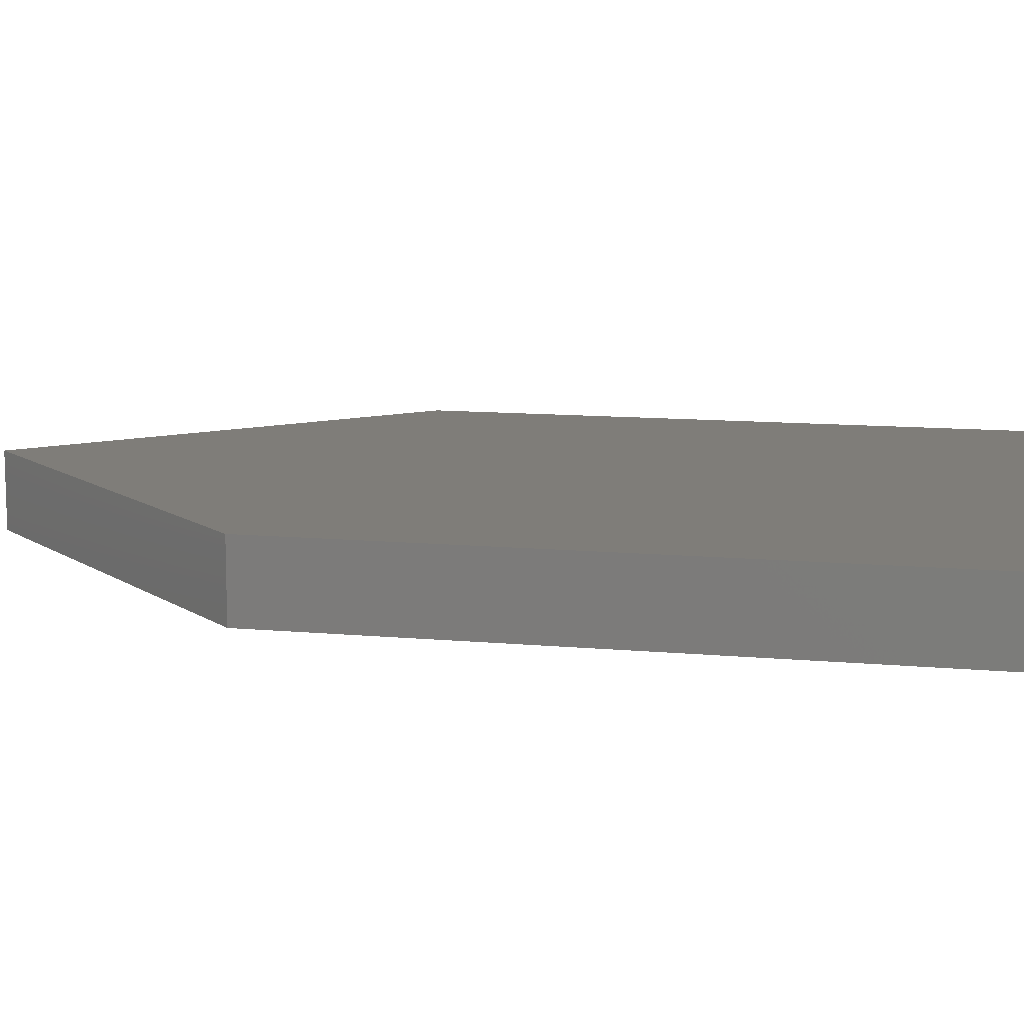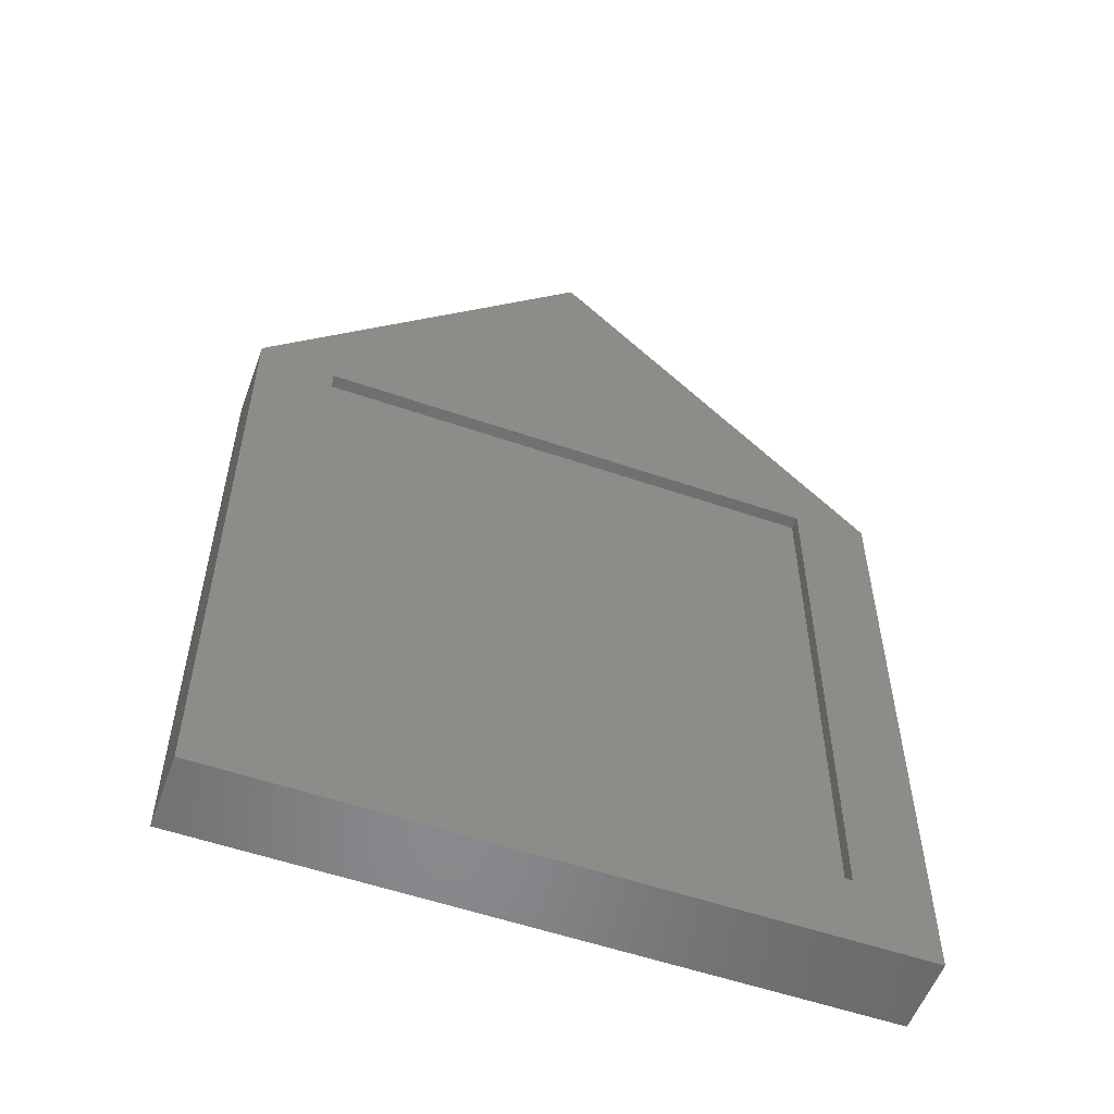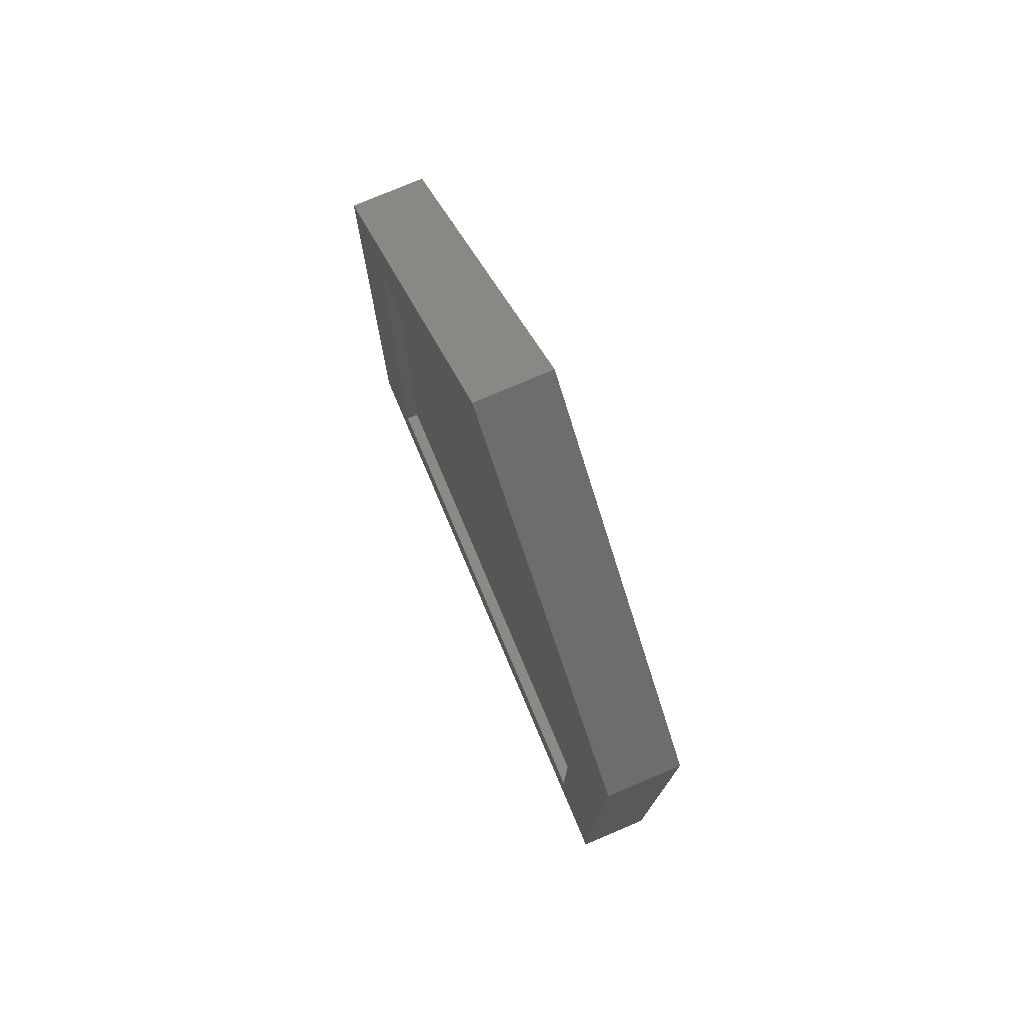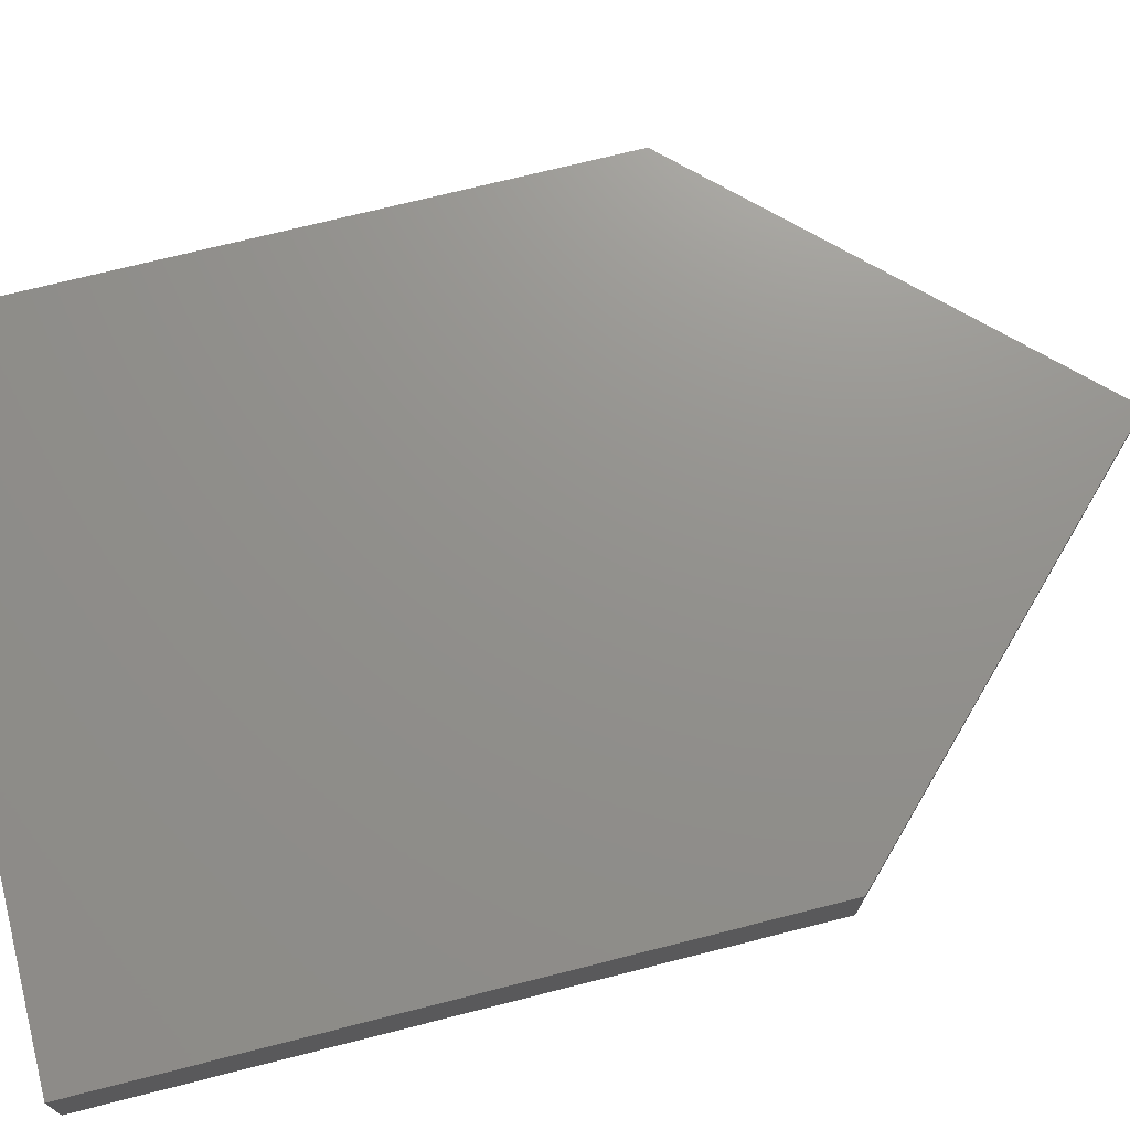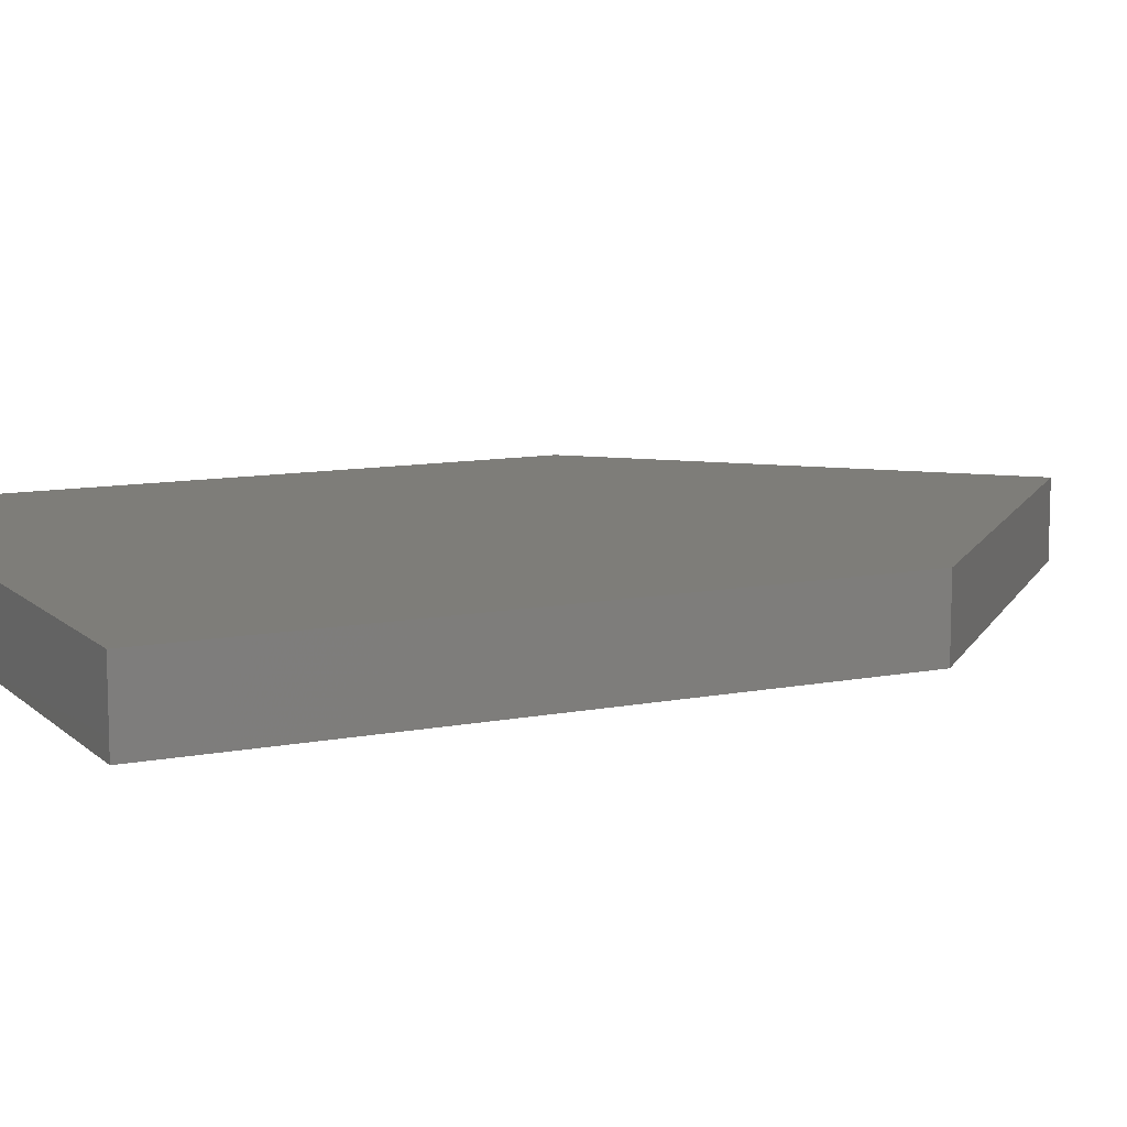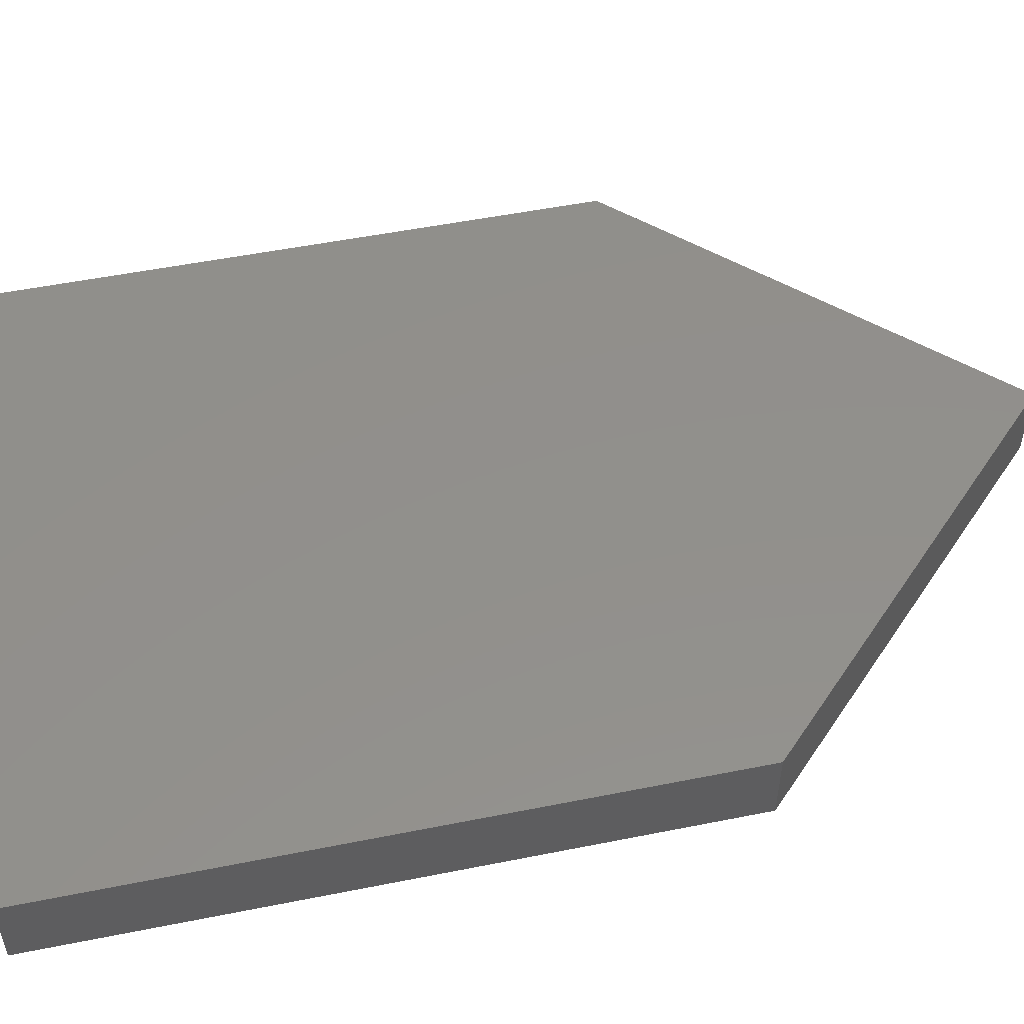
<metadata>
{"format":"stl","ext":"stl","renderer":"f3d","projection":"perspective","resolution":1024,"background":"white","views":[{"elev":11.0,"azim":103.0,"up":"+Y"},{"elev":-55.5,"azim":-19.9,"up":"+Z"},{"elev":77.0,"azim":67.1,"up":"+Z"},{"elev":72.0,"azim":-104.2,"up":"+Y"},{"elev":10.3,"azim":-116.5,"up":"+Y"},{"elev":52.1,"azim":-102.2,"up":"+Y"}]}
</metadata>
<code>
# stl→obj: 30 verts, 48 faces
v 0.0625 -0.04688 -0.6875
v 0.6885 -0.04688 -0.6875
v 0.0625 -0.04688 4.198e-17
v 0.6885 -0.04688 3.648e-18
v 0.6885 -0.0625 -0.6875
v 0.6885 -0.0625 5.383e-18
v 0.0625 -0.0625 -0.6875
v 0.0625 -0.0625 0
v 0.3792 -0.0625 0.4234
v 0.7812 -0.0625 0.01275
v 0.7812 -0.0625 -0.7812
v -0.03125 -0.0625 -0.7812
v -0.03125 -0.0625 0.01294
v 0.7812 0.03125 -0.7812
v 0.7812 0.03125 0.01275
v -0.03125 0.03125 -0.7812
v -0.03125 0.03125 0.01294
v 0.3792 0.03125 0.4234
v 0.0221 -0.01562 4.098e-17
v 0.01562 -0.01562 -0.006472
v 0.0221 7.633e-17 3.925e-17
v 0.01562 7.98e-17 -0.006472
v 0.01562 -0.01562 4.138e-17
v 0.01562 7.633e-17 3.964e-17
v 0.7354 -0.01562 -0.007384
v 0.7281 -0.01562 -2.249e-18
v 0.7354 1.214e-16 -0.006376
v 0.7281 1.214e-16 -3.983e-18
v 0.7354 -0.01562 -1.11e-16
v 0.7354 1.214e-16 -3.469e-18
f 1 2 3
f 3 2 4
f 2 5 4
f 4 5 6
f 1 7 2
f 2 7 5
f 3 8 1
f 1 8 7
f 4 6 3
f 3 6 8
f 9 8 10
f 10 8 6
f 10 6 11
f 11 6 5
f 11 5 12
f 12 5 7
f 12 7 13
f 13 7 8
f 13 8 9
f 11 14 10
f 10 14 15
f 12 16 11
f 11 16 14
f 13 17 12
f 12 17 16
f 9 18 13
f 13 18 17
f 10 15 9
f 9 15 18
f 18 15 17
f 17 15 14
f 17 14 16
f 19 20 21
f 21 20 22
f 20 19 23
f 21 24 19
f 19 24 23
f 24 22 23
f 23 22 20
f 22 24 21
f 25 26 27
f 27 26 28
f 25 29 26
f 30 28 29
f 29 28 26
f 27 30 25
f 25 30 29
f 28 30 27

</code>
